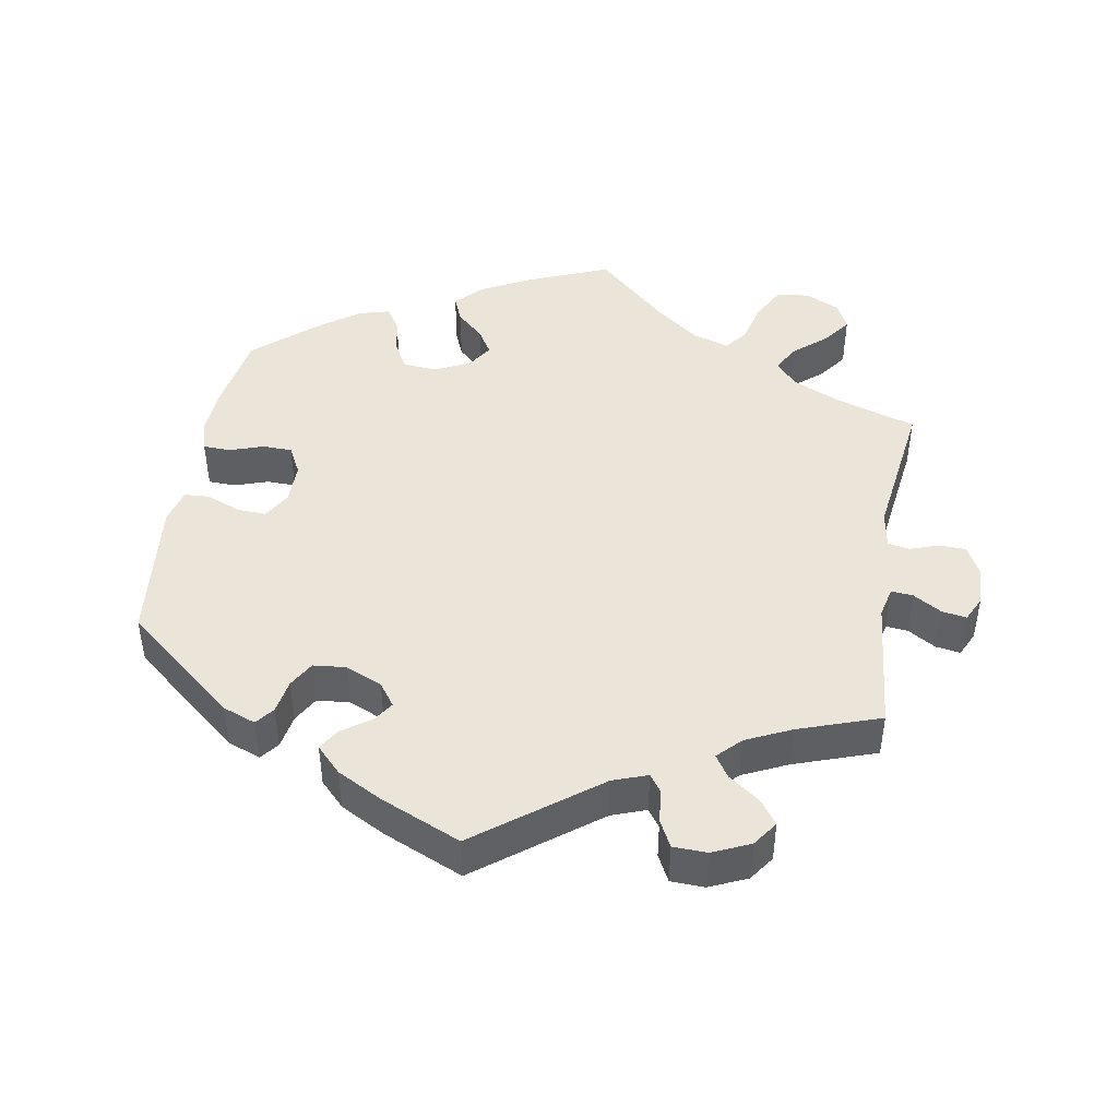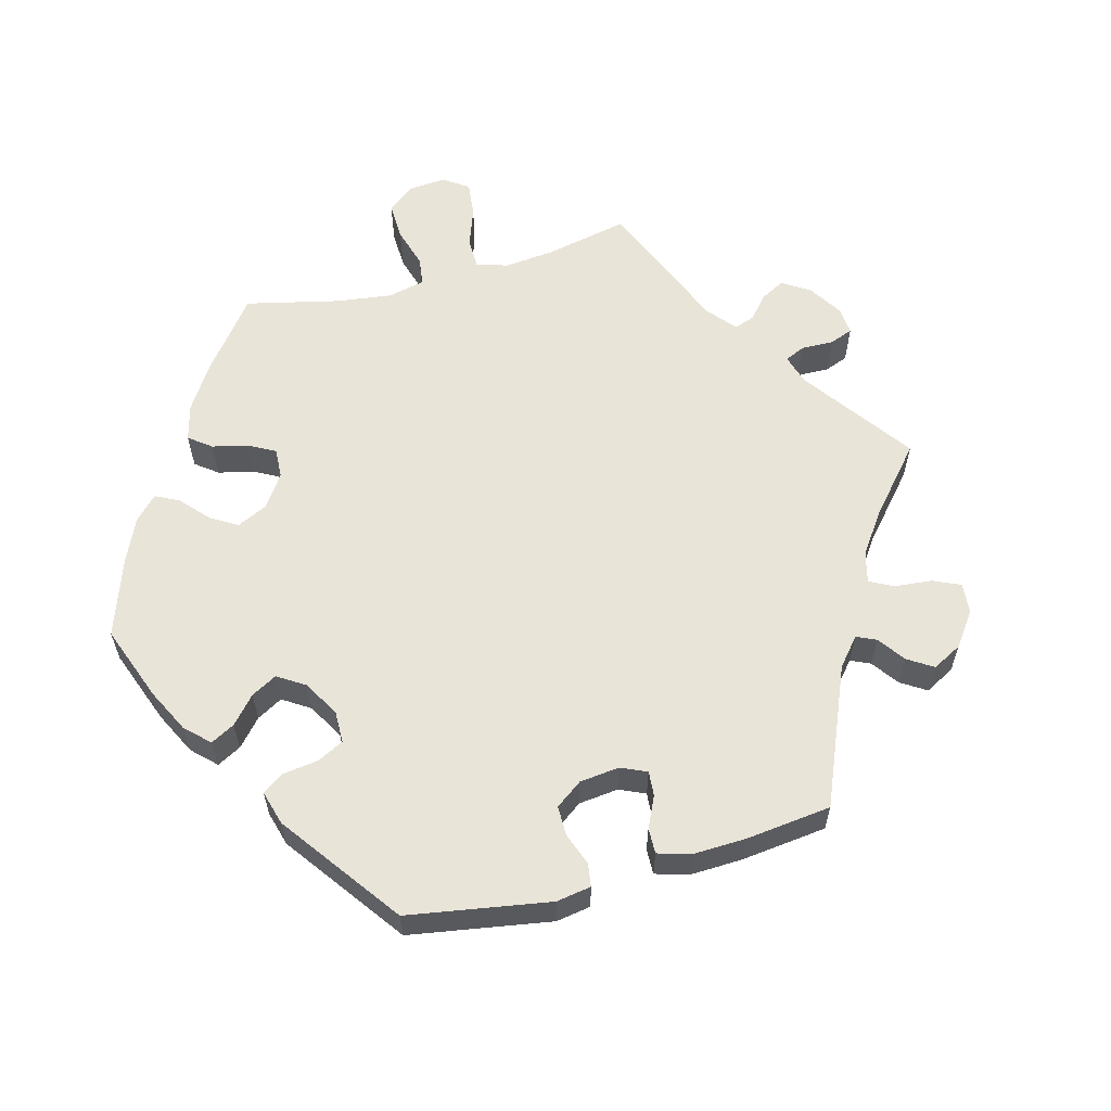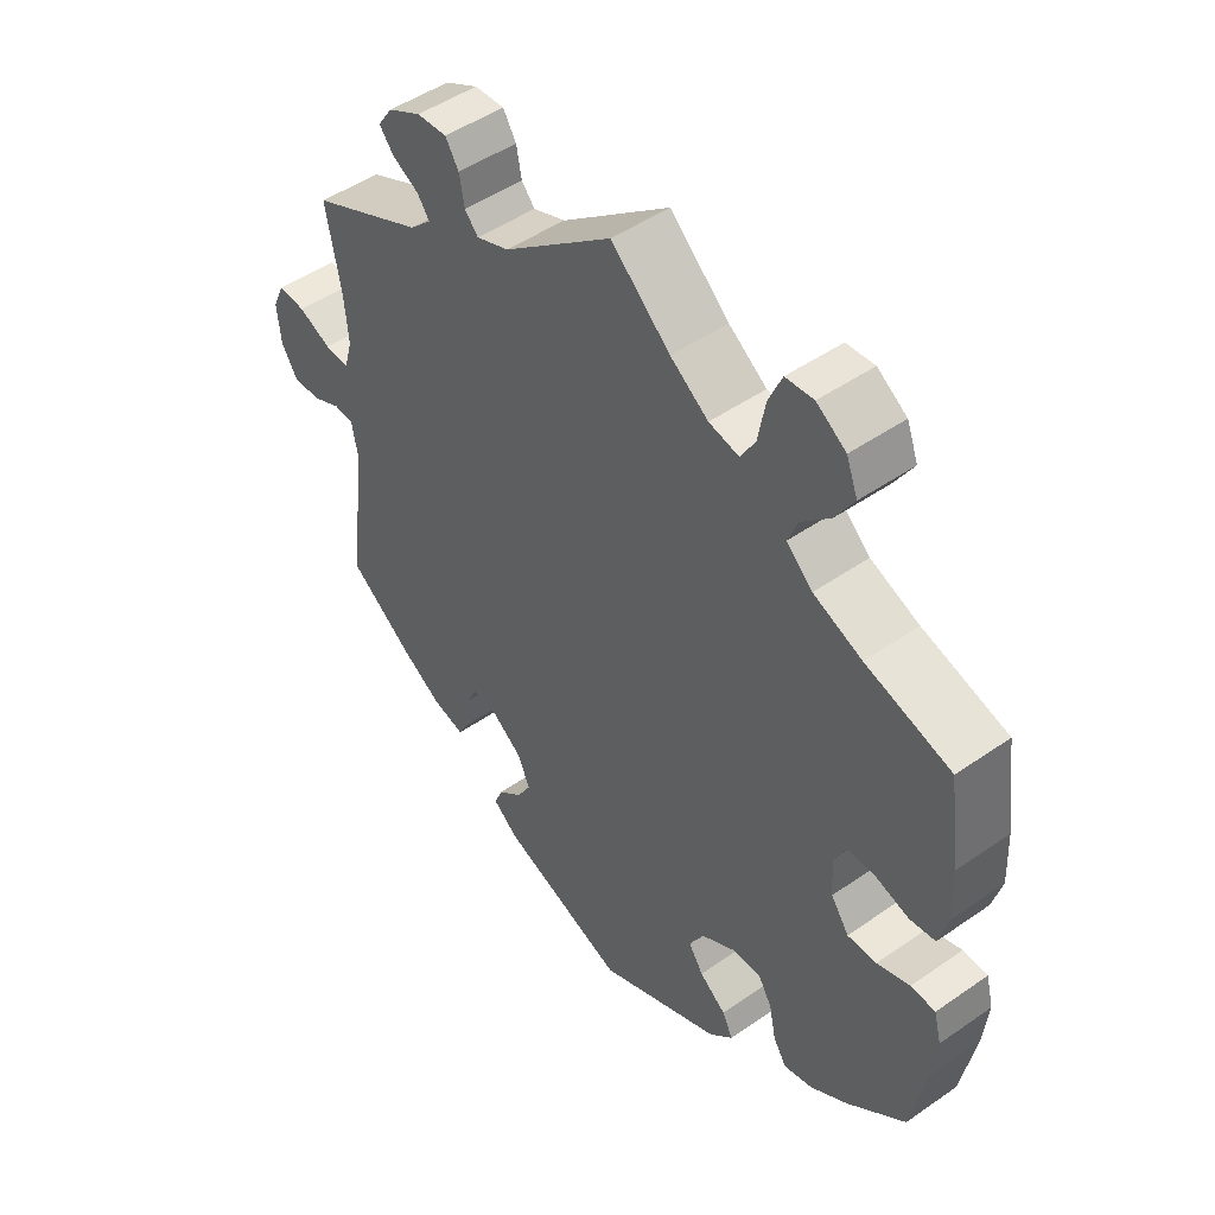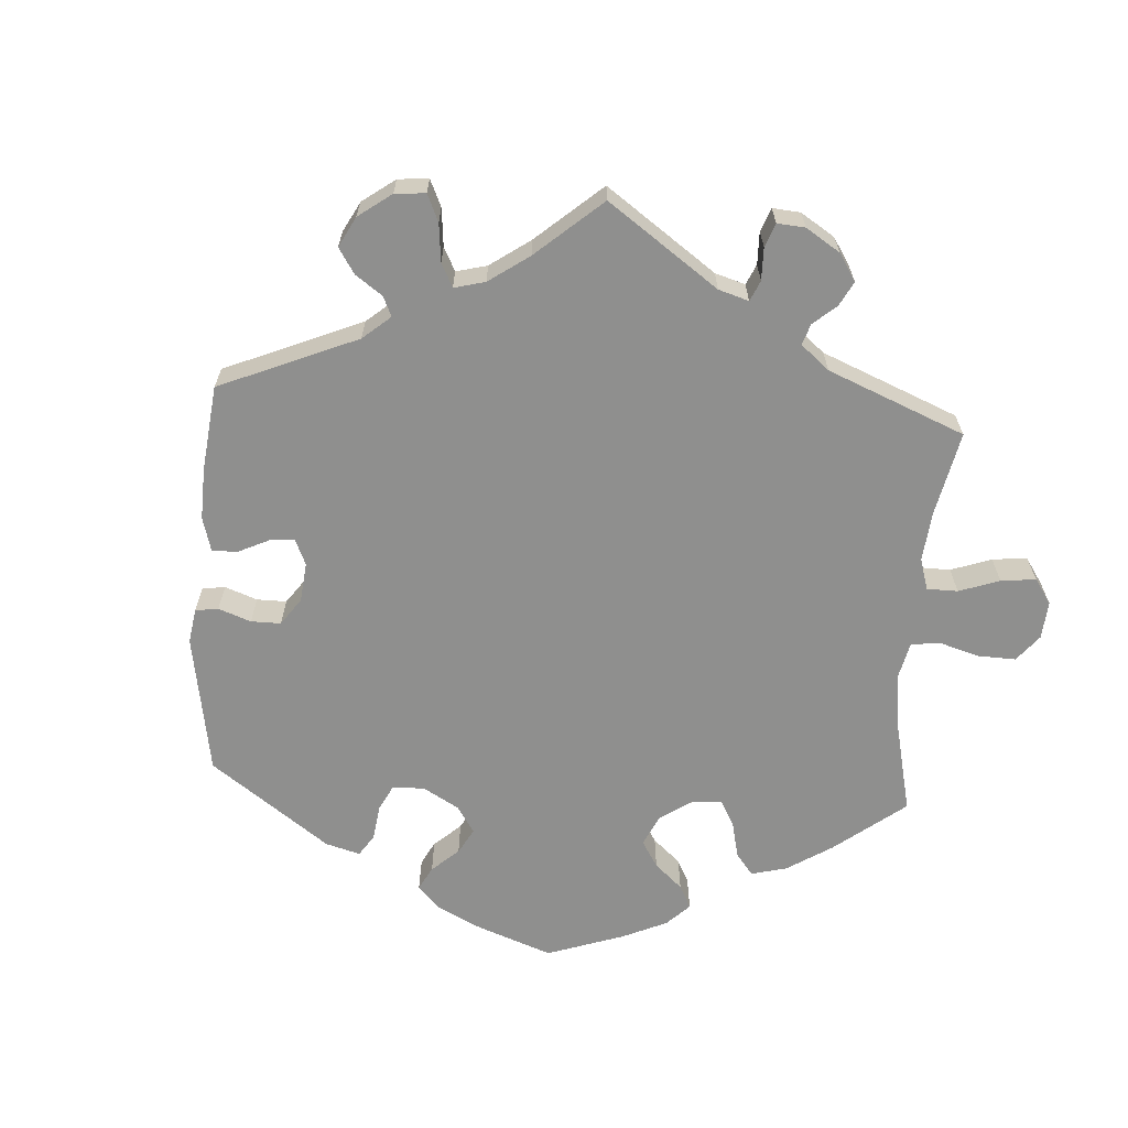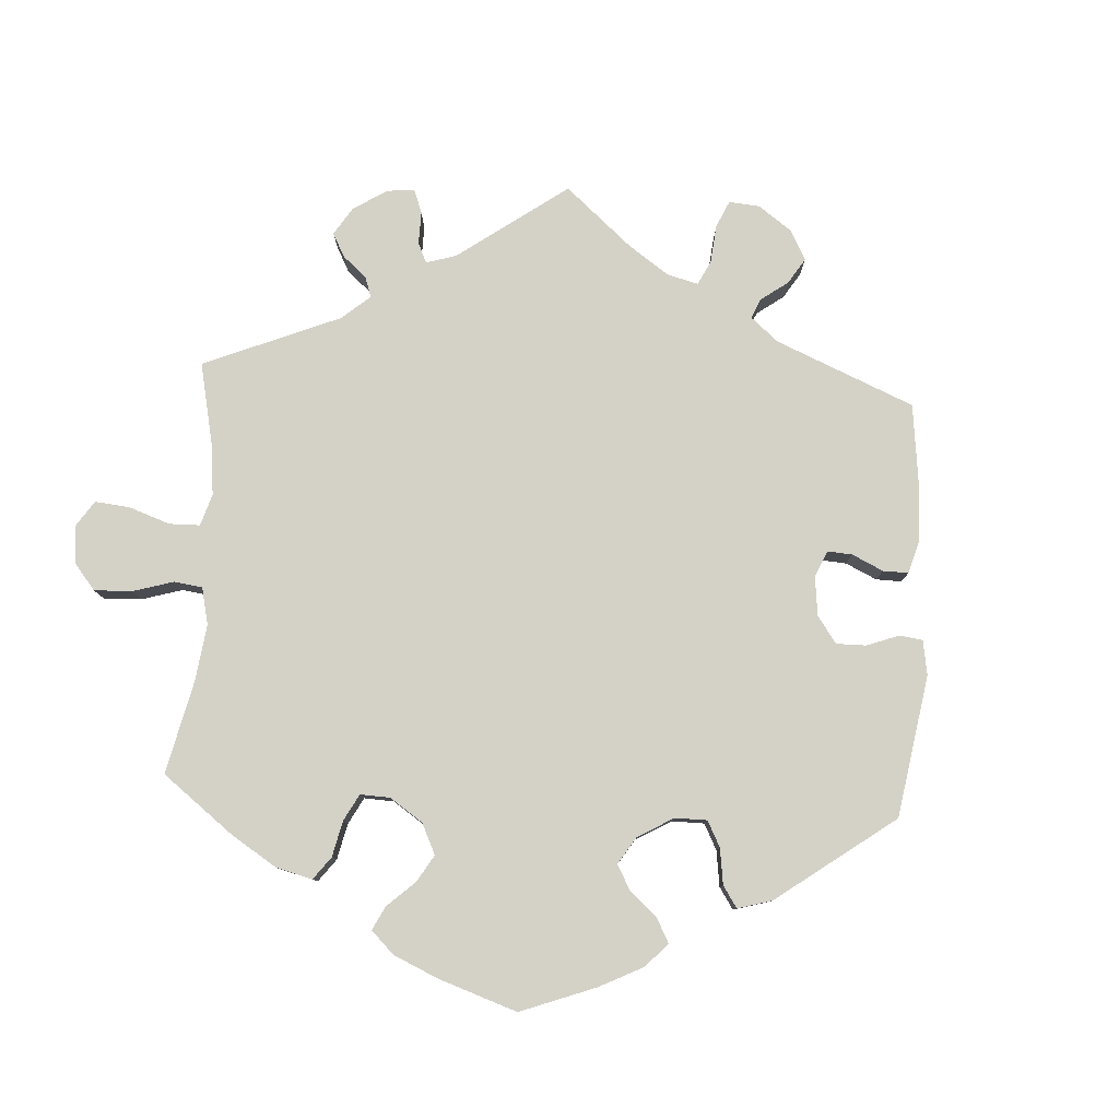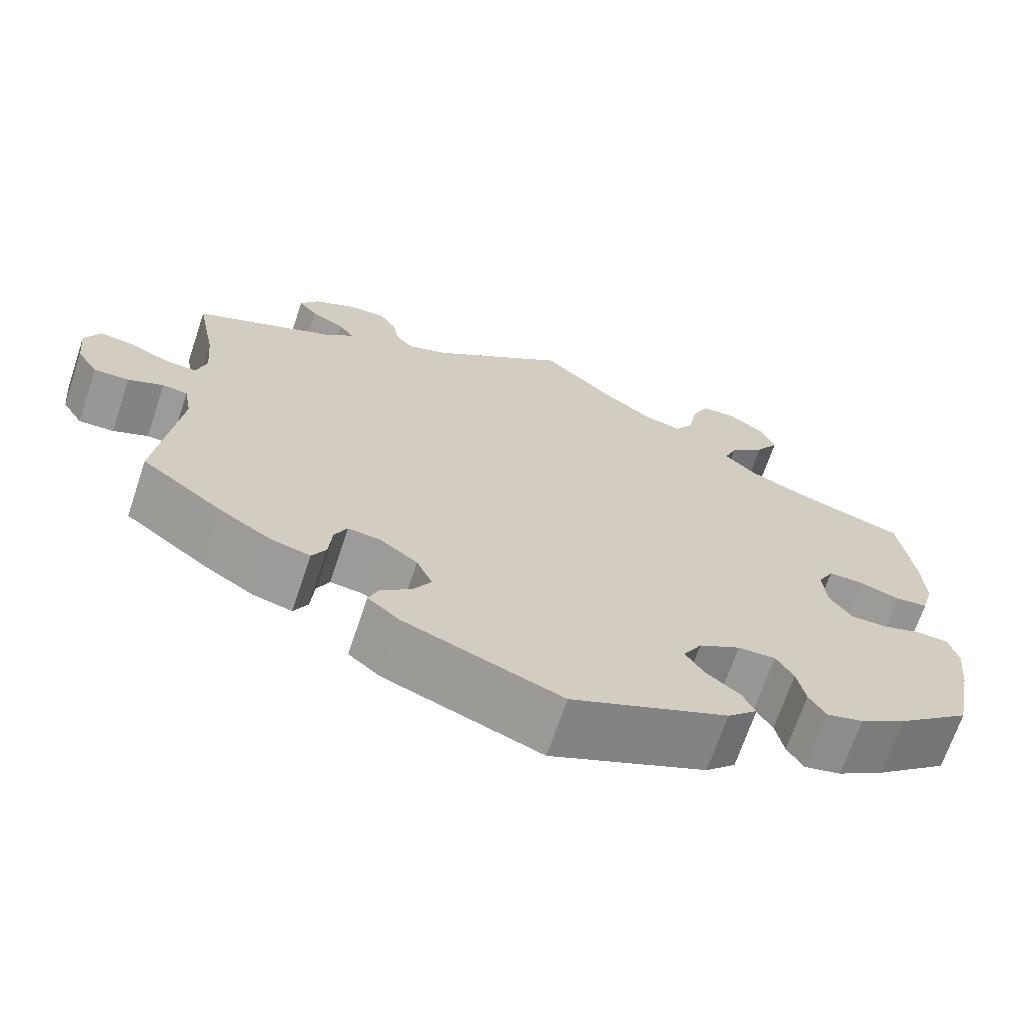
<metadata>
{"format":"obj","ext":"obj","renderer":"f3d","projection":"perspective","resolution":1024,"background":"white","views":[{"elev":45.0,"azim":-110.3,"up":"+Y"},{"elev":59.8,"azim":-165.1,"up":"+Y"},{"elev":48.1,"azim":52.0,"up":"+Z"},{"elev":-65.1,"azim":-63.9,"up":"+Y"},{"elev":79.8,"azim":123.4,"up":"+Y"},{"elev":-68.7,"azim":-18.6,"up":"+Z"}]}
</metadata>
<code>
v 0.413 0.07 -0.361
v 0.357 0.07 -0.398
v 0.313 0.07 -0.409
v 0.293 0.07 -0.377
v 0.283 0.07 -0.328
v 0.262 0.07 -0.293
v 0.217 0.07 -0.295
v 0.167 0.07 -0.324
v 0.145 0.07 -0.363
v 0.167 0.07 -0.397
v 0.207 0.07 -0.428
v 0.223 0.07 -0.46
v 0.187 0.07 -0.495
v 0 0.07 -0.578
v -0.188 0.07 -0.508
v -0.226 0.07 -0.477
v -0.214 0.07 -0.447
v -0.177 0.07 -0.416
v -0.156 0.07 -0.38
v -0.175 0.07 -0.338
v -0.22 0.07 -0.305
v -0.259 0.07 -0.301
v -0.274 0.07 -0.332
v -0.278 0.07 -0.38
v -0.295 0.07 -0.411
v -0.343 0.07 -0.399
v -0.404 0.07 -0.361
v -0.501 0.07 -0.289
v -0.475 0.07 -0.082
v -0.484 0.07 -0.032
v -0.514 0.07 -0.029
v -0.556 0.07 -0.048
v -0.598 0.07 -0.05
v -0.623 0.07 -0.01
v -0.629 0.07 0.047
v -0.611 0.07 0.086
v -0.57 0.07 0.082
v -0.521 0.07 0.06
v -0.484 0.07 0.058
v -0.472 0.07 0.101
v -0.478 0.07 0.17
v -0.501 0.07 0.289
v -0.33 0.07 0.367
v -0.298 0.07 0.397
v -0.316 0.07 0.422
v -0.356 0.07 0.444
v -0.378 0.07 0.471
v -0.356 0.07 0.503
v -0.306 0.07 0.529
v -0.261 0.07 0.531
v -0.241 0.07 0.499
v -0.233 0.07 0.457
v -0.213 0.07 0.434
v -0.164 0.07 0.452
v -0.001 0.07 0.578
v 0.088 0.07 0.498
v 0.145 0.07 0.457
v 0.19 0.07 0.447
v 0.212 0.07 0.484
v 0.223 0.07 0.543
v 0.243 0.07 0.588
v 0.285 0.07 0.591
v 0.329 0.07 0.561
v 0.346 0.07 0.517
v 0.318 0.07 0.472
v 0.275 0.07 0.431
v 0.26 0.07 0.394
v 0.299 0.07 0.358
v 0.372 0.07 0.328
v 0.5 0.07 0.289
v 0.517 0.07 0.164
v 0.52 0.07 0.09
v 0.506 0.07 0.04
v 0.467 0.07 0.035
v 0.418 0.07 0.05
v 0.376 0.07 0.051
v 0.357 0.07 0.014
v 0.361 0.07 -0.041
v 0.388 0.07 -0.08
v 0.432 0.07 -0.079
v 0.481 0.07 -0.063
v 0.518 0.07 -0.065
v 0.529 0.07 -0.108
v 0.522 0.07 -0.176
v 0.5 0.07 -0.289
v 0.413 0 -0.361
v 0.357 0 -0.398
v 0.313 0 -0.409
v 0.293 0 -0.377
v 0.283 0 -0.328
v 0.262 0 -0.293
v 0.217 0 -0.295
v 0.167 0 -0.324
v 0.145 0 -0.363
v 0.167 0 -0.397
v 0.207 0 -0.428
v 0.223 0 -0.46
v 0.187 0 -0.495
v 0 0 -0.578
v -0.188 0 -0.508
v -0.226 0 -0.477
v -0.214 0 -0.447
v -0.177 0 -0.416
v -0.156 0 -0.38
v -0.175 0 -0.338
v -0.22 0 -0.305
v -0.259 0 -0.301
v -0.274 0 -0.332
v -0.278 0 -0.38
v -0.295 0 -0.411
v -0.343 0 -0.399
v -0.404 0 -0.361
v -0.501 0 -0.289
v -0.475 0 -0.082
v -0.484 0 -0.032
v -0.514 0 -0.029
v -0.556 0 -0.048
v -0.598 0 -0.05
v -0.623 0 -0.01
v -0.629 0 0.047
v -0.611 0 0.086
v -0.57 0 0.082
v -0.521 0 0.06
v -0.484 0 0.058
v -0.472 0 0.101
v -0.478 0 0.17
v -0.501 0 0.289
v -0.33 0 0.367
v -0.298 0 0.397
v -0.316 0 0.422
v -0.356 0 0.444
v -0.378 0 0.471
v -0.356 0 0.503
v -0.306 0 0.529
v -0.261 0 0.531
v -0.241 0 0.499
v -0.233 0 0.457
v -0.213 0 0.434
v -0.164 0 0.452
v -0.001 0 0.578
v 0.088 0 0.498
v 0.145 0 0.457
v 0.19 0 0.447
v 0.212 0 0.484
v 0.223 0 0.543
v 0.243 0 0.588
v 0.285 0 0.591
v 0.329 0 0.561
v 0.346 0 0.517
v 0.318 0 0.472
v 0.275 0 0.431
v 0.26 0 0.394
v 0.299 0 0.358
v 0.372 0 0.328
v 0.5 0 0.289
v 0.517 0 0.164
v 0.52 0 0.09
v 0.506 0 0.04
v 0.467 0 0.035
v 0.418 0 0.05
v 0.376 0 0.051
v 0.357 0 0.014
v 0.361 0 -0.041
v 0.388 0 -0.08
v 0.432 0 -0.079
v 0.481 0 -0.063
v 0.518 0 -0.065
v 0.529 0 -0.108
v 0.522 0 -0.176
v 0.5 0 -0.289
f 80 81 82 83
f 79 80 83 84
f 72 73 74 75
f 72 75 76
f 69 70 71 72
f 68 69 72 76
f 67 68 76 77
f 63 64 65 66
f 61 62 63 66
f 59 60 61 66
f 58 59 66 67
f 57 58 67 77
f 54 55 56
f 53 54 56 57
f 49 50 51 52
f 49 52 53
f 48 49 53
f 45 46 47 48
f 44 45 48 53
f 43 44 53 57
f 41 42 43 57
f 35 36 37 38
f 35 38 39
f 34 35 39
f 31 32 33 34
f 30 31 34 39
f 29 30 39 40
f 27 28 29
f 26 27 29 40
f 23 24 25 26
f 22 23 26 40
f 15 16 17 18
f 15 18 19
f 14 15 19
f 13 14 19 20
f 10 11 12 13
f 9 10 13 20
f 2 3 4 5
f 2 5 6
f 1 2 6
f 79 84 85 1
f 41 57 77 78
f 21 22 40 41
f 8 9 20 21
f 7 8 21 41
f 6 7 41 78
f 1 6 78 79
f 168 167 166 165
f 169 168 165 164
f 160 159 158 157
f 161 160 157
f 157 156 155 154
f 161 157 154 153
f 162 161 153 152
f 151 150 149 148
f 151 148 147 146
f 151 146 145 144
f 152 151 144 143
f 162 152 143 142
f 141 140 139
f 142 141 139 138
f 137 136 135 134
f 138 137 134
f 138 134 133
f 133 132 131 130
f 138 133 130 129
f 142 138 129 128
f 142 128 127 126
f 123 122 121 120
f 124 123 120
f 124 120 119
f 119 118 117 116
f 124 119 116 115
f 125 124 115 114
f 114 113 112
f 125 114 112 111
f 111 110 109 108
f 125 111 108 107
f 103 102 101 100
f 104 103 100
f 104 100 99
f 105 104 99 98
f 98 97 96 95
f 105 98 95 94
f 90 89 88 87
f 91 90 87
f 91 87 86
f 86 170 169 164
f 163 162 142 126
f 126 125 107 106
f 106 105 94 93
f 126 106 93 92
f 163 126 92 91
f 164 163 91 86
f 1 86 87 2
f 2 87 88 3
f 3 88 89 4
f 4 89 90 5
f 5 90 91 6
f 6 91 92 7
f 7 92 93 8
f 8 93 94 9
f 9 94 95 10
f 10 95 96 11
f 11 96 97 12
f 12 97 98 13
f 13 98 99 14
f 14 99 100 15
f 15 100 101 16
f 16 101 102 17
f 17 102 103 18
f 18 103 104 19
f 19 104 105 20
f 20 105 106 21
f 21 106 107 22
f 22 107 108 23
f 23 108 109 24
f 24 109 110 25
f 25 110 111 26
f 26 111 112 27
f 27 112 113 28
f 28 113 114 29
f 29 114 115 30
f 30 115 116 31
f 31 116 117 32
f 32 117 118 33
f 33 118 119 34
f 34 119 120 35
f 35 120 121 36
f 36 121 122 37
f 37 122 123 38
f 38 123 124 39
f 39 124 125 40
f 40 125 126 41
f 41 126 127 42
f 42 127 128 43
f 43 128 129 44
f 44 129 130 45
f 45 130 131 46
f 46 131 132 47
f 47 132 133 48
f 48 133 134 49
f 49 134 135 50
f 50 135 136 51
f 51 136 137 52
f 52 137 138 53
f 53 138 139 54
f 54 139 140 55
f 55 140 141 56
f 56 141 142 57
f 57 142 143 58
f 58 143 144 59
f 59 144 145 60
f 60 145 146 61
f 61 146 147 62
f 62 147 148 63
f 63 148 149 64
f 64 149 150 65
f 65 150 151 66
f 66 151 152 67
f 67 152 153 68
f 68 153 154 69
f 69 154 155 70
f 70 155 156 71
f 71 156 157 72
f 72 157 158 73
f 73 158 159 74
f 74 159 160 75
f 75 160 161 76
f 76 161 162 77
f 77 162 163 78
f 78 163 164 79
f 79 164 165 80
f 80 165 166 81
f 81 166 167 82
f 82 167 168 83
f 83 168 169 84
f 84 169 170 85
f 85 170 86 1

</code>
